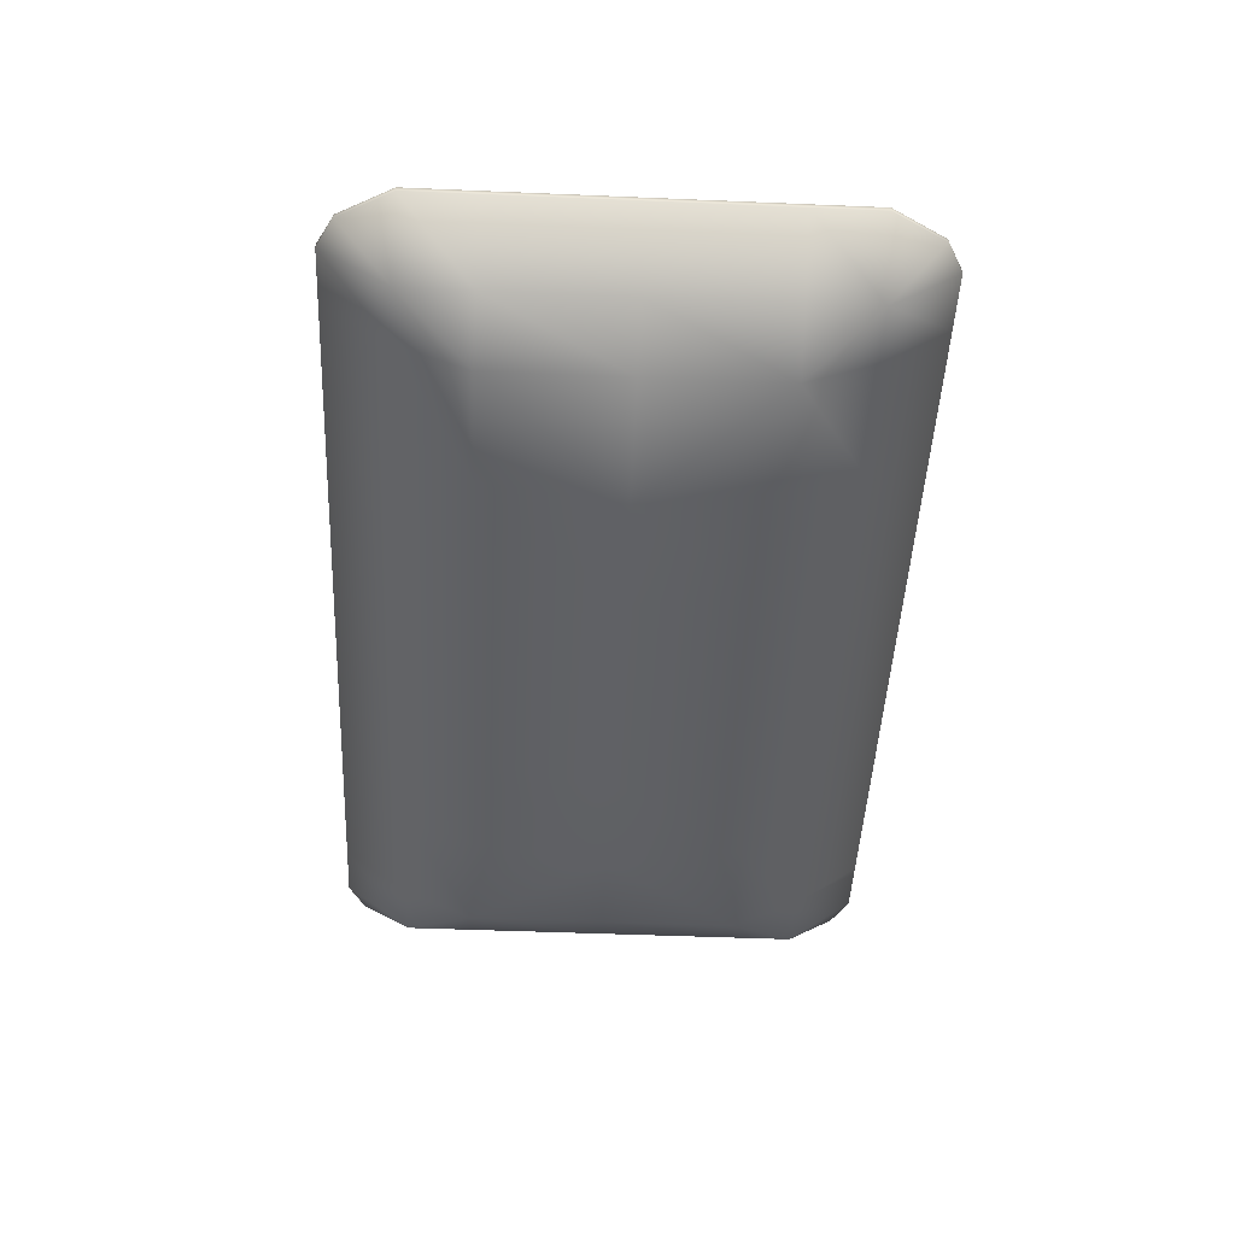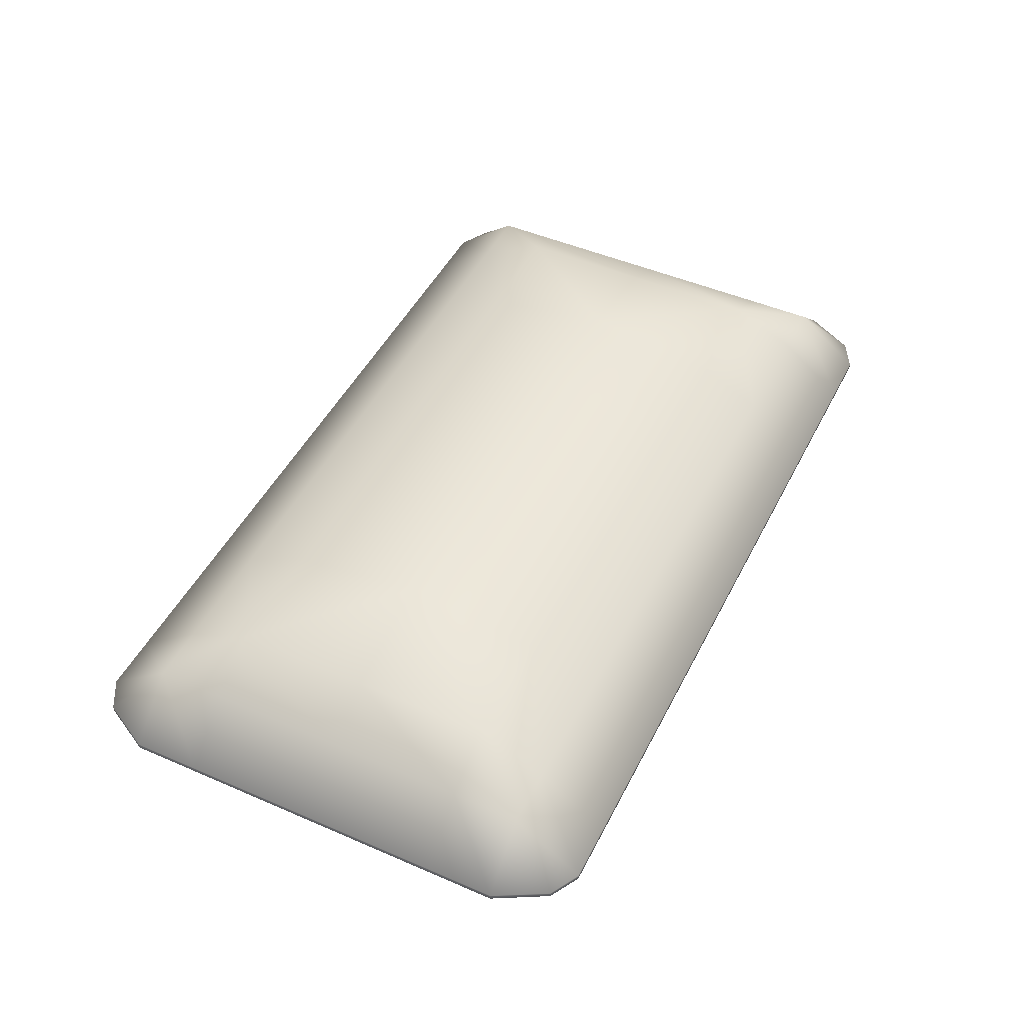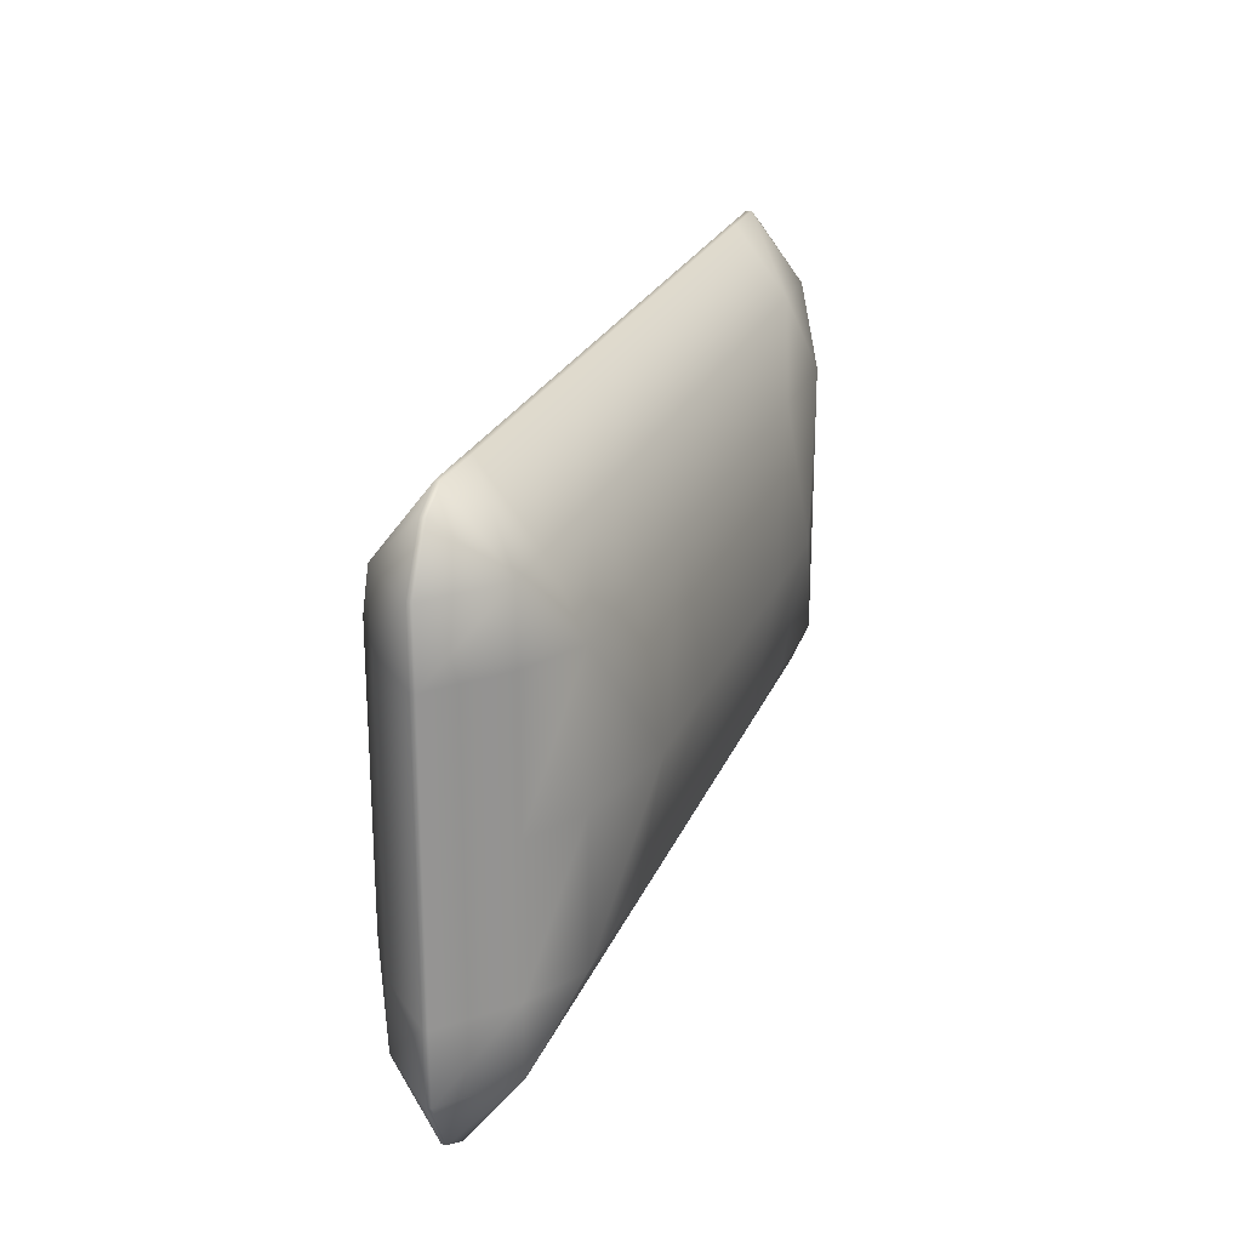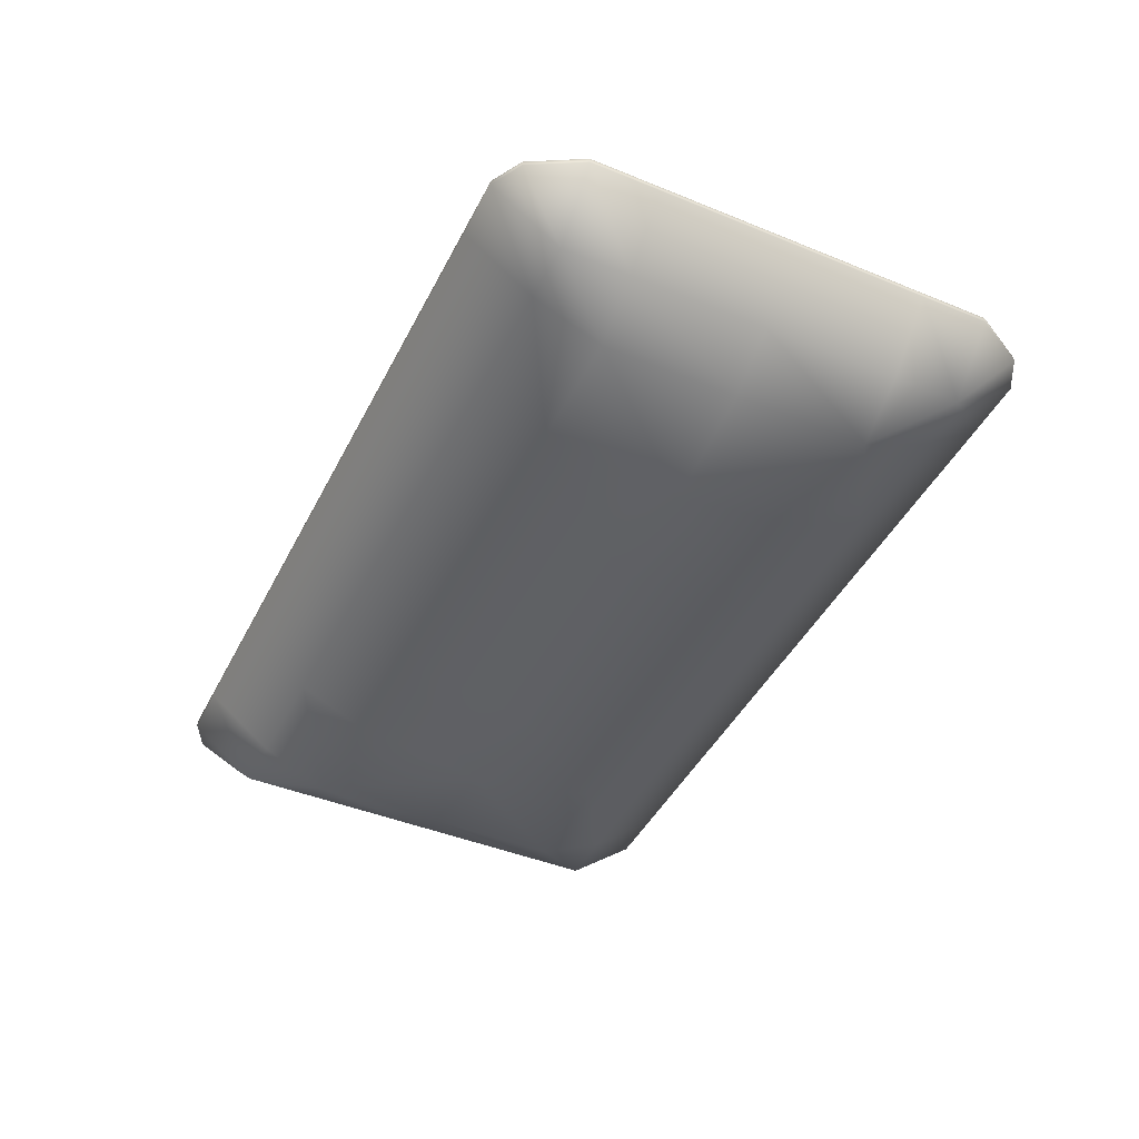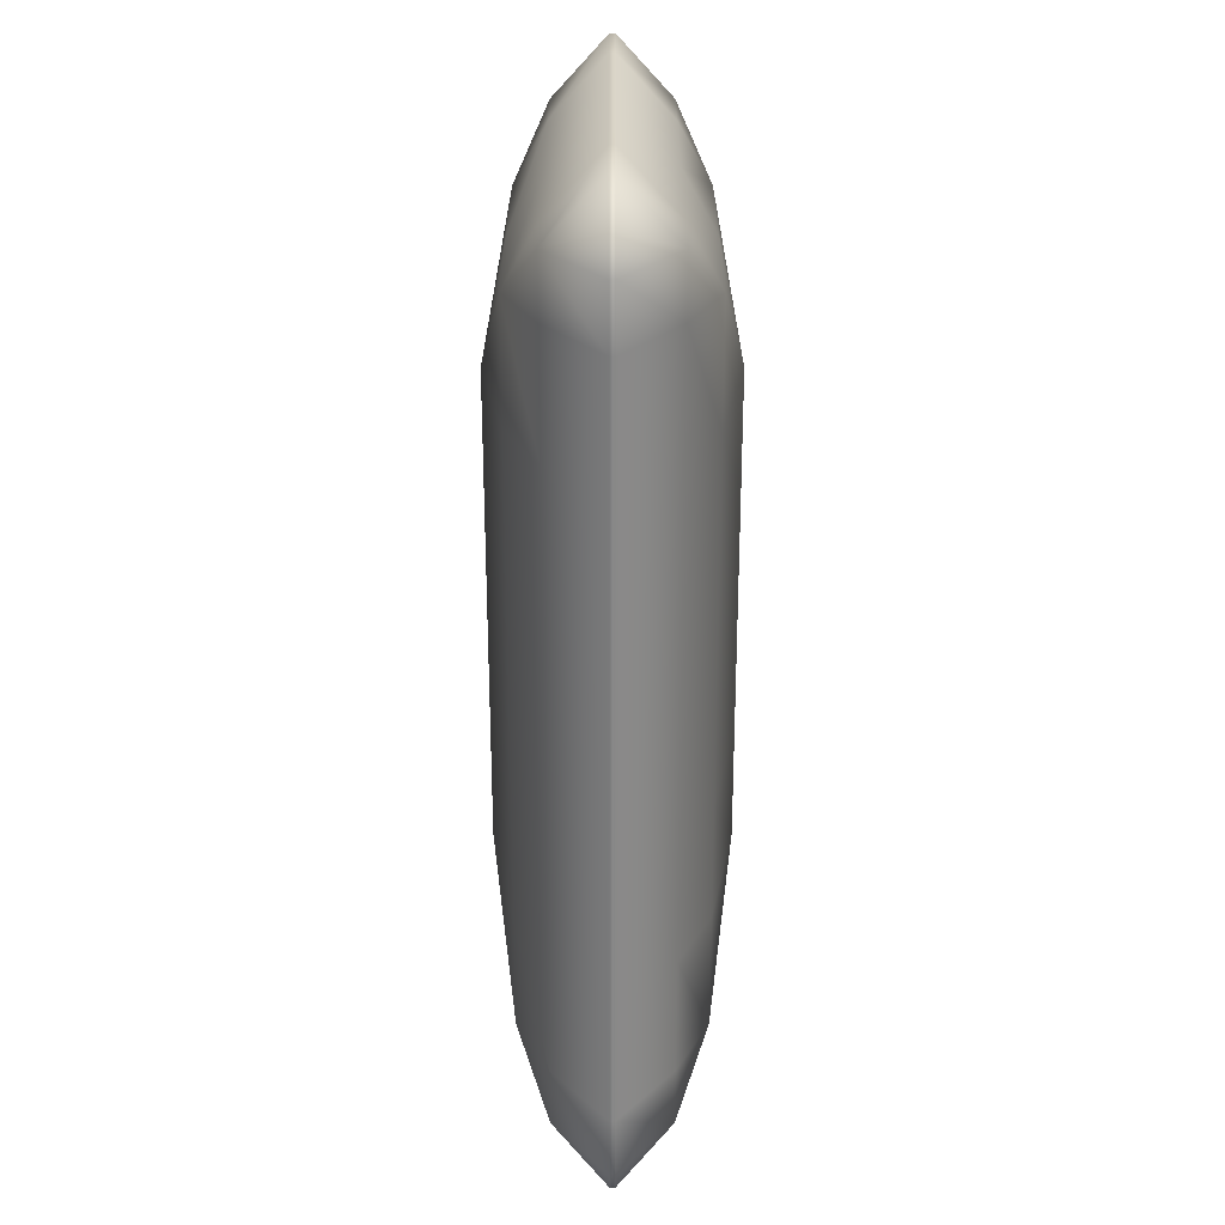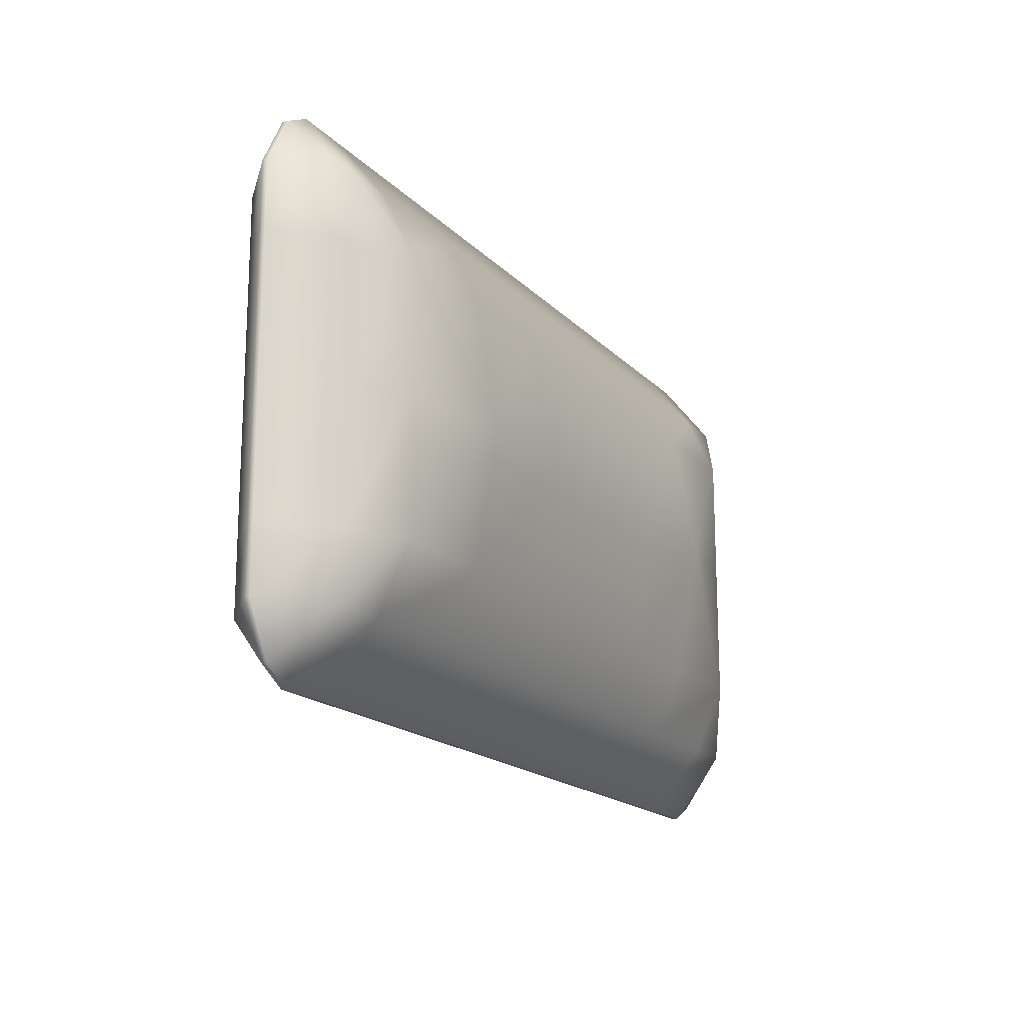
<metadata>
{"format":"obj","ext":"obj","renderer":"f3d","projection":"perspective","resolution":1024,"background":"white","views":[{"elev":-47.5,"azim":87.3,"up":"+Y"},{"elev":47.6,"azim":116.0,"up":"+Y"},{"elev":23.2,"azim":107.9,"up":"+Z"},{"elev":-44.1,"azim":-115.6,"up":"+Y"},{"elev":-62.5,"azim":-90.0,"up":"+Z"},{"elev":-17.5,"azim":118.5,"up":"+Z"}]}
</metadata>
<code>
o Pillow_Root_Cube.072
v -1.613 0.8478 0.9397
v -1.613 0.8292 0.9397
v -1.613 0.8478 -0.9397
v -1.613 0.8292 -0.9397
v 1.613 0.8478 0.9397
v 1.613 0.8292 0.9397
v 1.613 0.8478 -0.9397
v 1.613 0.8292 -0.9397
v -1e-06 0.8484 -1
v -1e-06 0.8286 -1
v -1e-06 0.8484 1
v -1e-06 0.8286 1
v -0.8581 0.8484 -1
v -0.8581 0.8286 1
v -0.8581 0.8286 -1
v -0.8581 0.8484 1
v 0.8581 0.8286 -1
v 0.8581 0.8484 1
v 0.8581 0.8484 -1
v 0.8581 0.8286 1
v -1.716 0.8484 0
v -1.716 0.8286 0
v 1.716 0.8484 0
v 1.716 0.8286 0
v -1e-06 0.428 0
v -1e-06 1.249 0
v -0.8581 1.249 0
v -0.8581 0.428 0
v 0.8581 0.428 0
v 0.8581 1.249 0
v 1.288 0.8286 -1
v 1.288 0.8484 1
v 1.288 0.8484 -1
v 1.288 0.8286 1
v 1.288 0.5159 0
v 1.288 1.161 0
v 0.4291 0.8484 -1
v 0.4291 0.8286 1
v 0.4291 0.8286 -1
v 0.4291 0.8484 1
v 0.4291 1.249 0
v 0.4291 0.428 0
v -0.4291 0.8286 -1
v -0.4291 0.8484 1
v -0.4291 0.8484 -1
v -0.4291 0.8286 1
v -0.4291 0.428 0
v -0.4291 1.249 0
v -1.287 0.8484 -1
v -1.287 0.8286 1
v -1.287 0.8286 -1
v -1.287 0.8484 1
v -1.287 1.161 0
v -1.287 0.5159 0
v -1.716 0.8484 0.5
v 1.716 0.8286 0.5
v -1e-06 0.5159 0.5
v -1e-06 1.161 0.5
v -0.8581 1.161 0.5
v -0.8581 0.5159 0.5
v 0.8581 0.5159 0.5
v 0.8581 1.161 0.5
v -1.716 0.8286 0.5
v 1.716 0.8484 0.5
v 1.288 0.5159 0.5
v 1.288 1.161 0.5
v 0.4291 1.161 0.5
v 0.4291 0.5159 0.5
v -0.4291 0.5159 0.5
v -0.4291 1.161 0.5
v -1.287 1.161 0.5
v -1.287 0.5159 0.5
v -1.716 0.8286 -0.5
v 1.716 0.8484 -0.5
v -1.716 0.8484 -0.5
v 1.716 0.8286 -0.5
v -1e-06 0.5159 -0.5
v -1e-06 1.161 -0.5
v -0.8581 1.161 -0.5
v -0.8581 0.5159 -0.5
v 0.8581 0.5159 -0.5
v 0.8581 1.161 -0.5
v 1.288 1.161 -0.5
v 1.288 0.5159 -0.5
v 0.4291 0.5159 -0.5
v 0.4291 1.161 -0.5
v -0.4291 1.161 -0.5
v -0.4291 0.5159 -0.5
v -1.287 0.5159 -0.5
v -1.287 1.161 -0.5
v -1.716 0.8286 -0.75
v 1.716 0.8484 -0.75
v -1.716 0.8484 -0.75
v 1.716 0.8286 -0.75
v -1e-06 0.6338 -0.75
v -1e-06 1.043 -0.75
v -0.8581 1.043 -0.75
v -0.8581 0.6338 -0.75
v 0.8581 0.6338 -0.75
v 0.8581 1.043 -0.75
v 1.288 1.043 -0.75
v 1.288 0.6338 -0.75
v 0.4291 0.6338 -0.75
v 0.4291 1.043 -0.75
v -0.4291 1.043 -0.75
v -0.4291 0.6338 -0.75
v -1.287 0.6338 -0.75
v -1.287 1.043 -0.75
v -1.716 0.8484 0.75
v 1.716 0.8286 0.75
v -1e-06 0.6338 0.75
v -1e-06 1.043 0.75
v -0.8581 1.043 0.75
v -0.8581 0.6338 0.75
v 0.8581 0.6338 0.75
v 0.8581 1.043 0.75
v 1.288 0.6338 0.75
v 1.288 1.043 0.75
v 0.4291 1.043 0.75
v 0.4291 0.6338 0.75
v -0.4291 0.6338 0.75
v -0.4291 1.043 0.75
v -1.287 1.043 0.75
v -1.287 0.6338 0.75
v -1.716 0.8286 0.75
v 1.716 0.8484 0.75
v -1.502 0.8484 -1
v -1.502 0.8286 1
v -1.502 1.043 0
v -1.502 0.8286 -1
v -1.502 0.8484 1
v -1.502 0.6338 0
v -1.502 1.043 0.5
v -1.502 0.6338 0.5
v -1.502 1.043 -0.5
v -1.502 0.6338 -0.5
v -1.502 0.6338 -0.75
v -1.502 1.043 -0.75
v -1.502 1.043 0.75
v -1.502 0.6338 0.75
v 1.502 0.8286 -1
v 1.502 0.8484 1
v 1.502 0.6338 0
v 1.502 0.8484 -1
v 1.502 0.8286 1
v 1.502 1.043 0
v 1.502 0.6338 0.5
v 1.502 1.043 0.5
v 1.502 0.6338 -0.5
v 1.502 1.043 -0.5
v 1.502 1.043 -0.75
v 1.502 0.6338 -0.75
v 1.502 0.6338 0.75
v 1.502 1.043 0.75
f 3 91 93
f 7 141 144
f 5 110 126
f 1 128 131
f 38 111 120
f 44 112 122
f 11 38 40
f 9 43 45
f 13 51 49
f 52 113 123
f 46 114 121
f 16 46 44
f 18 34 32
f 34 115 117
f 40 116 119
f 19 39 37
f 41 82 86
f 29 81 84
f 47 80 88
f 82 30 83
f 48 78 87
f 42 77 85
f 132 73 136
f 146 74 150
f 23 76 74
f 21 63 55
f 36 83 30
f 143 84 149
f 145 117 153
f 32 145 142
f 18 118 116
f 33 17 19
f 29 85 81
f 26 86 78
f 37 10 9
f 11 119 112
f 40 20 18
f 20 120 115
f 27 87 79
f 25 88 77
f 44 12 11
f 12 121 111
f 45 15 13
f 16 122 113
f 35 29 84
f 129 90 135
f 131 123 139
f 49 130 127
f 14 124 114
f 52 14 16
f 61 29 65
f 133 53 129
f 59 48 27
f 57 47 25
f 61 42 29
f 58 41 26
f 30 66 36
f 147 35 143
f 55 125 109
f 67 30 41
f 35 65 29
f 69 28 47
f 62 66 30
f 70 26 48
f 68 25 42
f 134 22 132
f 148 23 146
f 64 24 23
f 80 107 98
f 77 106 95
f 79 105 97
f 78 104 96
f 81 103 99
f 82 101 100
f 74 94 92
f 150 92 151
f 136 91 137
f 85 95 103
f 87 96 105
f 90 97 108
f 88 98 106
f 84 99 102
f 86 100 104
f 75 22 21
f 104 19 37
f 102 17 31
f 106 15 43
f 108 13 49
f 105 9 45
f 103 10 39
f 92 8 7
f 100 33 19
f 152 31 141
f 99 39 17
f 96 37 9
f 97 45 13
f 95 43 10
f 98 51 15
f 138 49 127
f 93 73 75
f 109 2 1
f 114 72 60
f 113 70 59
f 111 69 57
f 115 68 61
f 112 67 58
f 116 66 62
f 119 62 67
f 117 61 65
f 121 60 69
f 123 59 71
f 122 58 70
f 120 57 68
f 140 63 134
f 154 64 148
f 126 56 64
f 109 133 55
f 107 130 51
f 75 138 93
f 72 132 54
f 55 129 21
f 127 4 3
f 21 135 75
f 54 136 89
f 50 140 124
f 131 50 52
f 110 147 56
f 101 144 33
f 76 152 94
f 66 146 36
f 56 143 24
f 142 6 5
f 24 149 76
f 36 150 83
f 32 154 118
f 144 31 33
f 145 153 6
f 110 6 153
f 142 5 154
f 126 154 5
f 94 152 8
f 8 152 141
f 144 151 7
f 7 151 92
f 130 137 4
f 4 137 91
f 93 138 3
f 3 138 127
f 128 2 140
f 125 140 2
f 109 1 139
f 131 139 1
f 150 151 83
f 101 83 151
f 118 154 66
f 66 154 148
f 123 71 139
f 133 139 71
f 135 90 138
f 90 108 138
f 124 140 72
f 72 140 134
f 107 89 137
f 136 137 89
f 149 84 152
f 84 102 152
f 117 65 153
f 147 153 65
f 27 79 90
f 53 27 90
f 59 27 71
f 53 71 27
f 80 28 89
f 54 89 28
f 60 72 28
f 28 72 54
f 3 4 91
f 7 8 141
f 5 6 110
f 1 2 128
f 38 12 111
f 44 11 112
f 11 12 38
f 9 10 43
f 13 15 51
f 52 16 113
f 46 14 114
f 16 14 46
f 18 20 34
f 34 20 115
f 40 18 116
f 19 17 39
f 41 30 82
f 47 28 80
f 48 26 78
f 42 25 77
f 132 22 73
f 146 23 74
f 23 24 76
f 21 22 63
f 143 35 84
f 145 34 117
f 32 34 145
f 18 32 118
f 33 31 17
f 29 42 85
f 26 41 86
f 37 39 10
f 11 40 119
f 40 38 20
f 20 38 120
f 27 48 87
f 25 47 88
f 44 46 12
f 12 46 121
f 45 43 15
f 16 44 122
f 129 53 90
f 131 52 123
f 49 51 130
f 14 50 124
f 52 50 14
f 133 71 53
f 59 70 48
f 57 69 47
f 61 68 42
f 58 67 41
f 147 65 35
f 55 63 125
f 67 62 30
f 69 60 28
f 70 58 26
f 68 57 25
f 134 63 22
f 148 64 23
f 64 56 24
f 80 89 107
f 77 88 106
f 79 87 105
f 78 86 104
f 81 85 103
f 82 83 101
f 74 76 94
f 150 74 92
f 136 73 91
f 85 77 95
f 87 78 96
f 90 79 97
f 88 80 98
f 84 81 99
f 86 82 100
f 75 73 22
f 104 100 19
f 102 99 17
f 106 98 15
f 108 97 13
f 105 96 9
f 103 95 10
f 92 94 8
f 100 101 33
f 152 102 31
f 99 103 39
f 96 104 37
f 97 105 45
f 95 106 43
f 98 107 51
f 138 108 49
f 93 91 73
f 109 125 2
f 114 124 72
f 113 122 70
f 111 121 69
f 115 120 68
f 112 119 67
f 116 118 66
f 119 116 62
f 117 115 61
f 121 114 60
f 123 113 59
f 122 112 58
f 120 111 57
f 140 125 63
f 154 126 64
f 126 110 56
f 109 139 133
f 107 137 130
f 75 135 138
f 72 134 132
f 55 133 129
f 127 130 4
f 21 129 135
f 54 132 136
f 50 128 140
f 131 128 50
f 110 153 147
f 101 151 144
f 76 149 152
f 66 148 146
f 56 147 143
f 142 145 6
f 24 143 149
f 36 146 150
f 32 142 154
f 144 141 31

</code>
